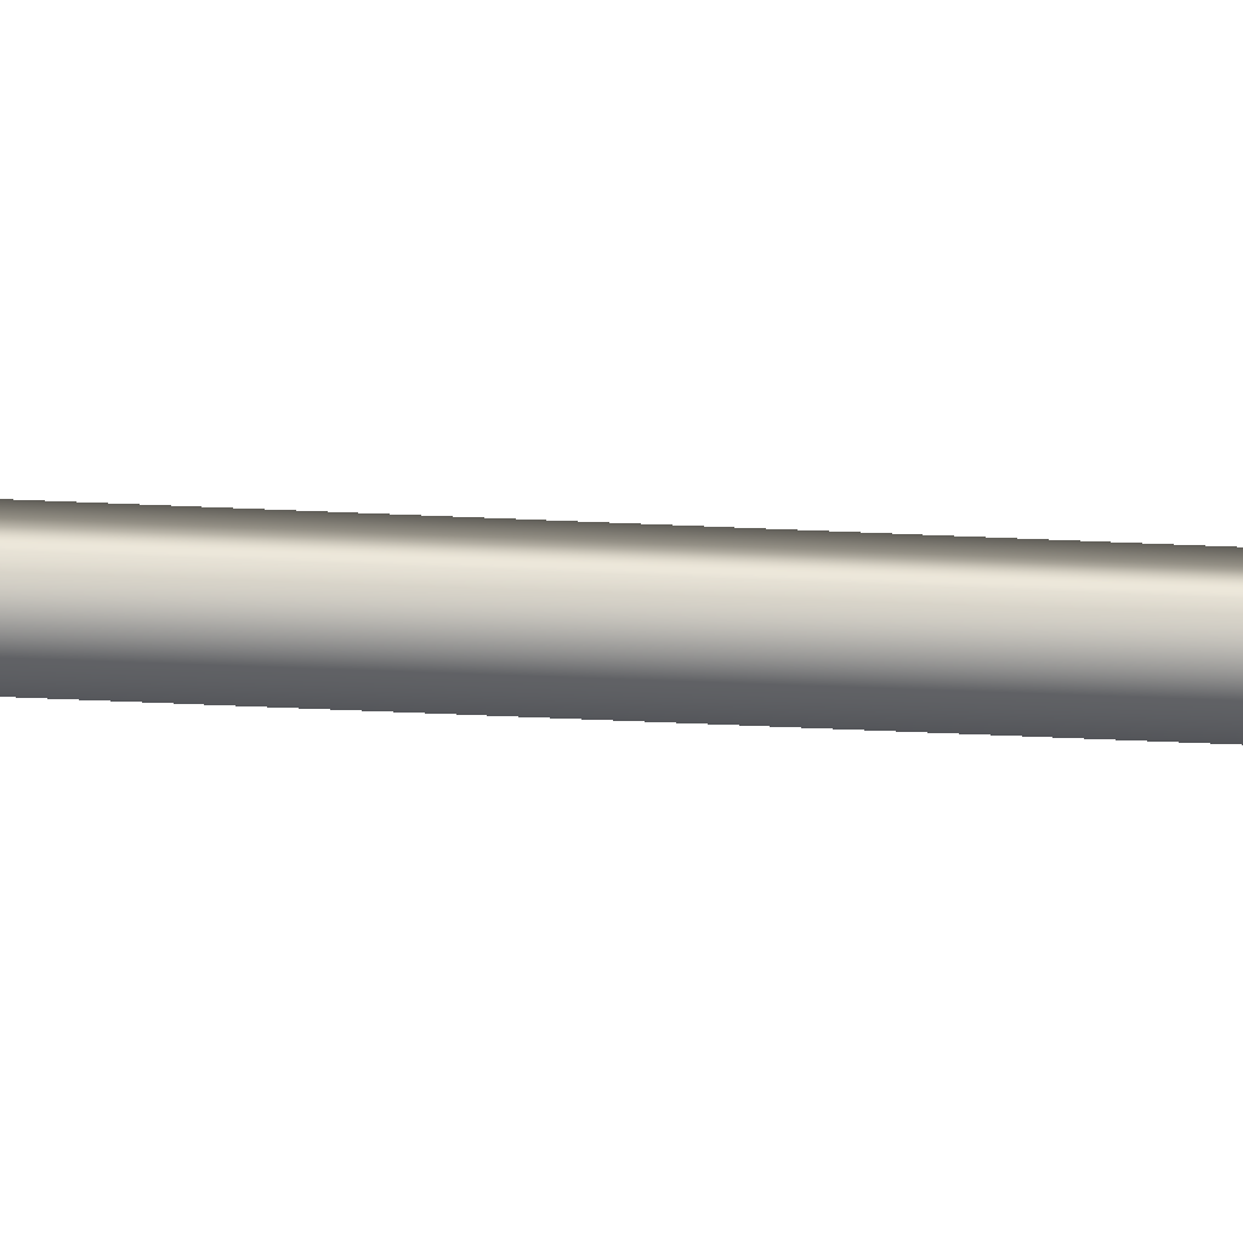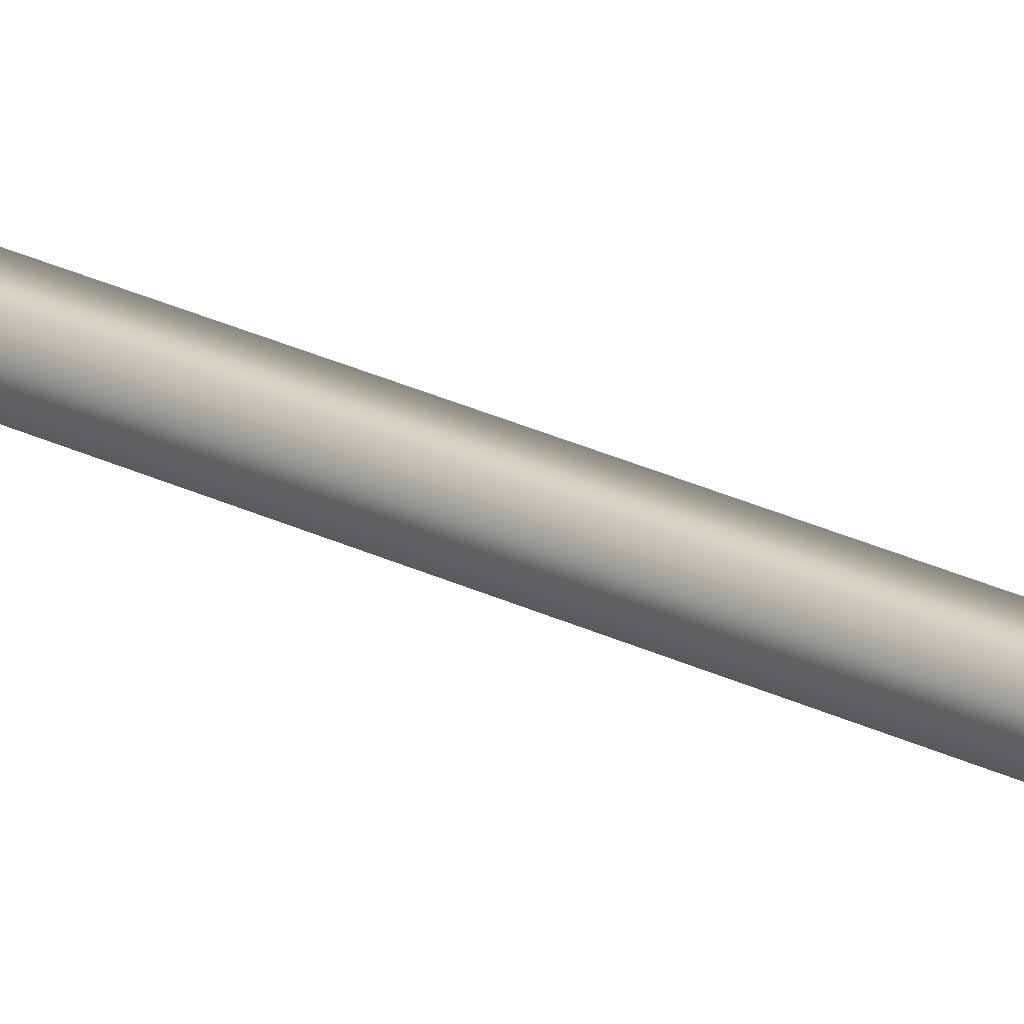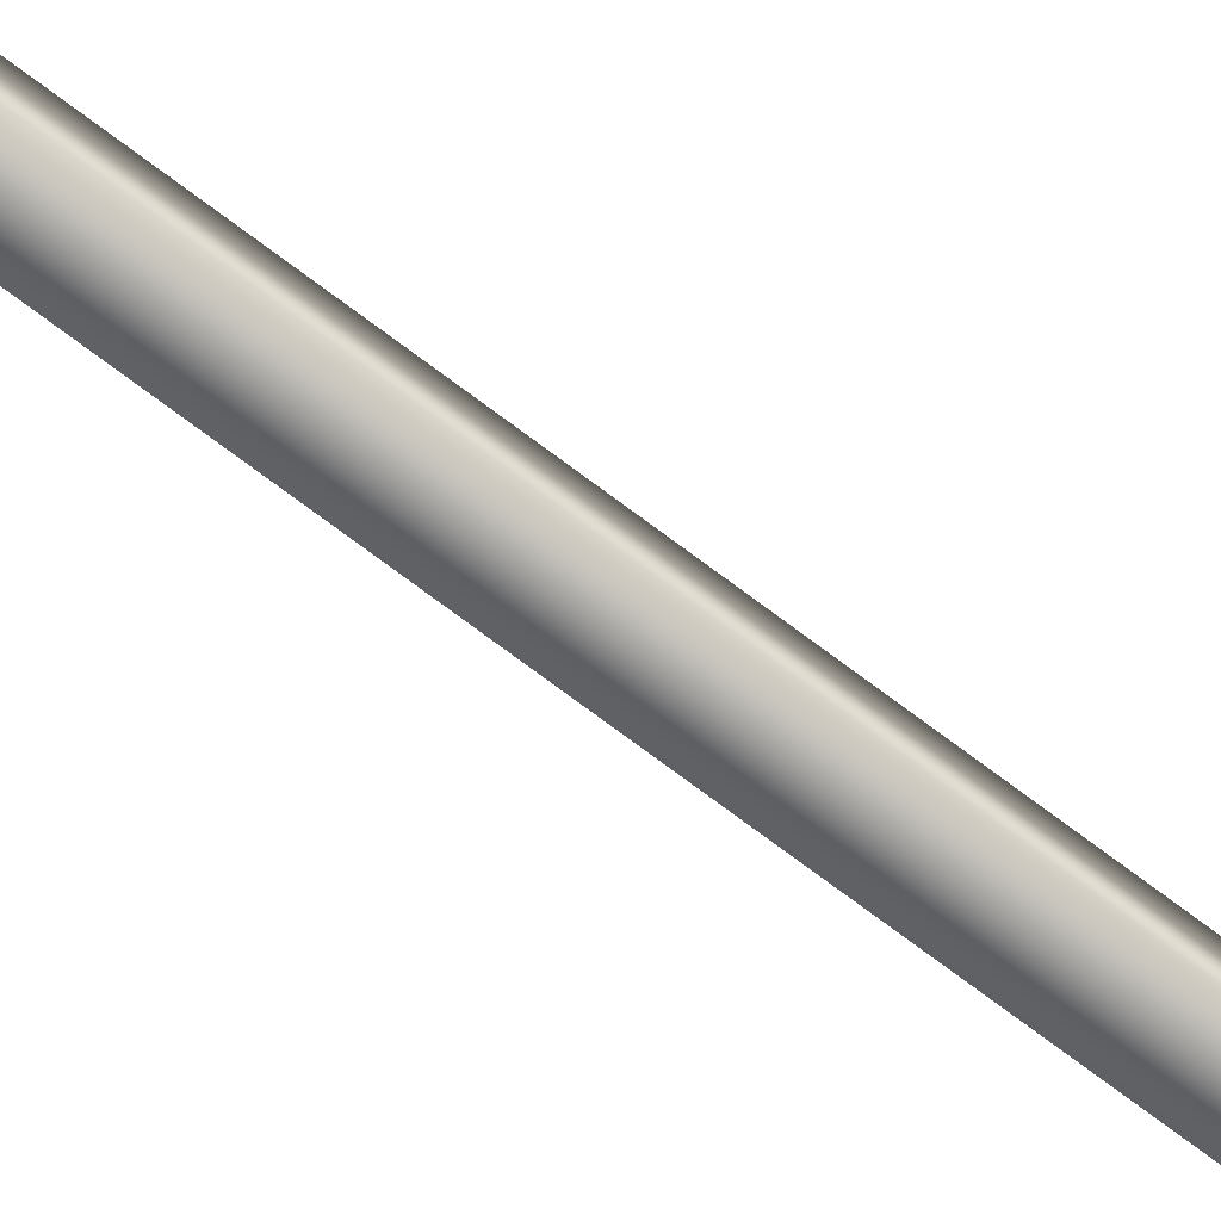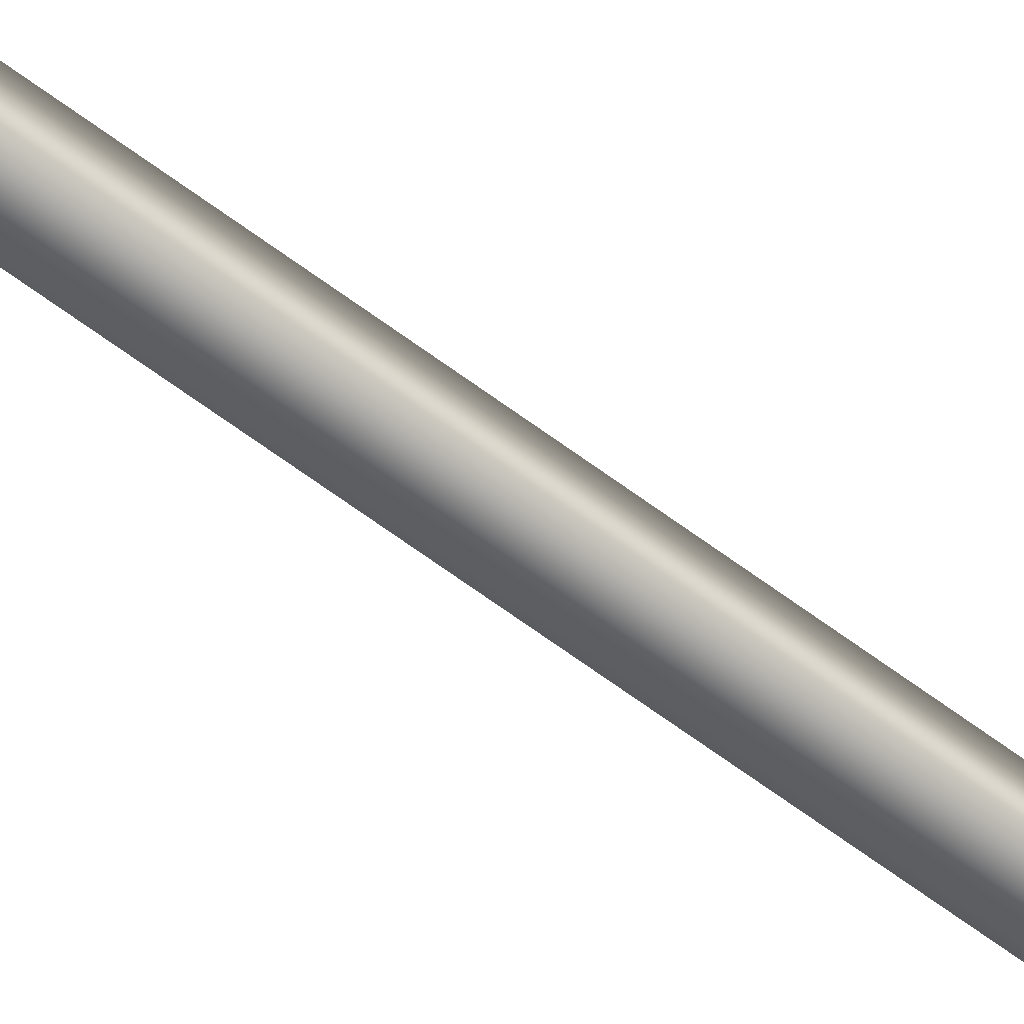
<metadata>
{"format":"obj","ext":"obj","renderer":"f3d","projection":"perspective","resolution":1024,"background":"white","views":[{"elev":-70.4,"azim":90.4,"up":"+Y"},{"elev":19.6,"azim":-41.4,"up":"+Y"},{"elev":-70.9,"azim":-124.6,"up":"+Y"},{"elev":-59.0,"azim":54.3,"up":"+Y"}]}
</metadata>
<code>
v -35.71 38.77 41.33
v -35.71 38.73 41.33
v -35.75 38.77 41.33
v -35.75 38.73 41.33
v -35.52 38.77 45.28
v -35.56 38.77 45.28
v -35.52 38.73 45.28
v -35.56 38.73 45.28
f 1 2 3
f 3 2 4
f 5 1 6
f 6 1 3
f 7 8 2
f 2 8 4
f 5 7 1
f 1 7 2
f 8 6 4
f 4 6 3
f 6 8 5
f 5 8 7

</code>
